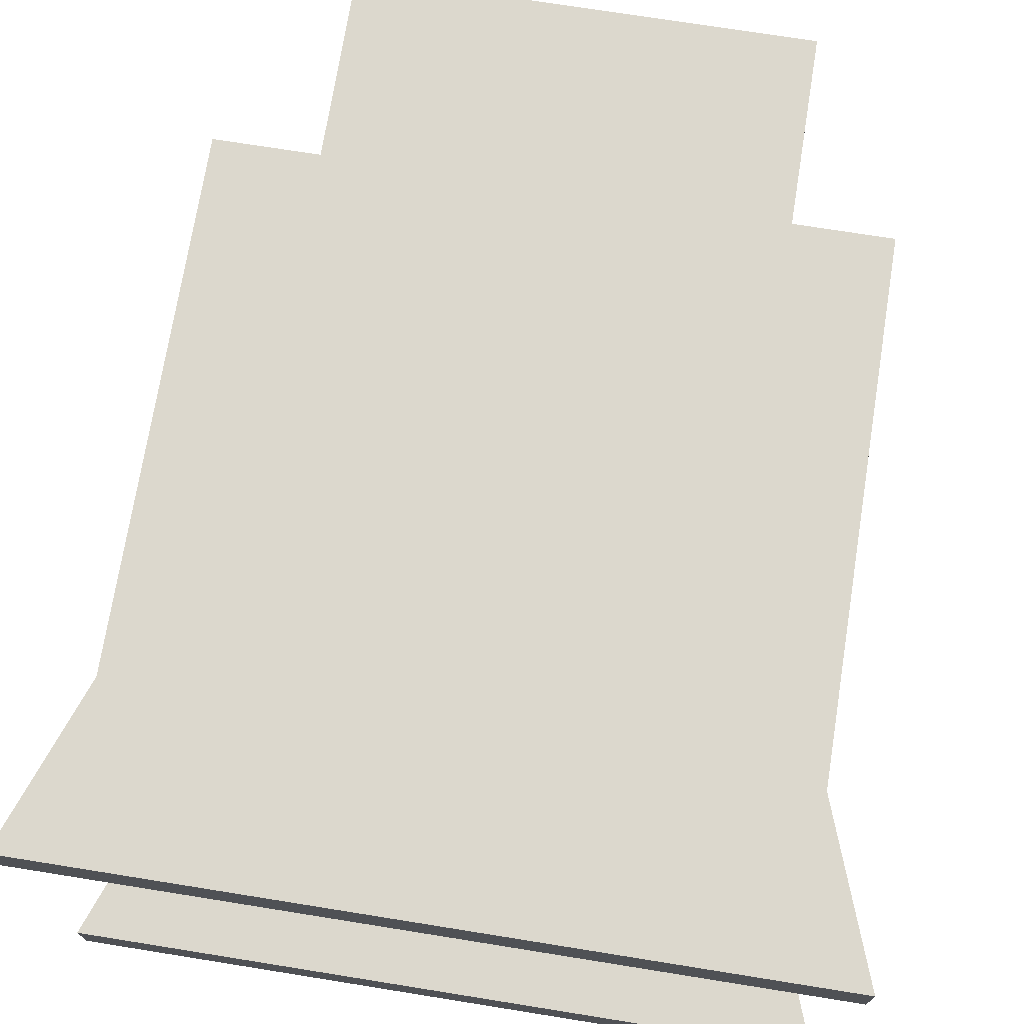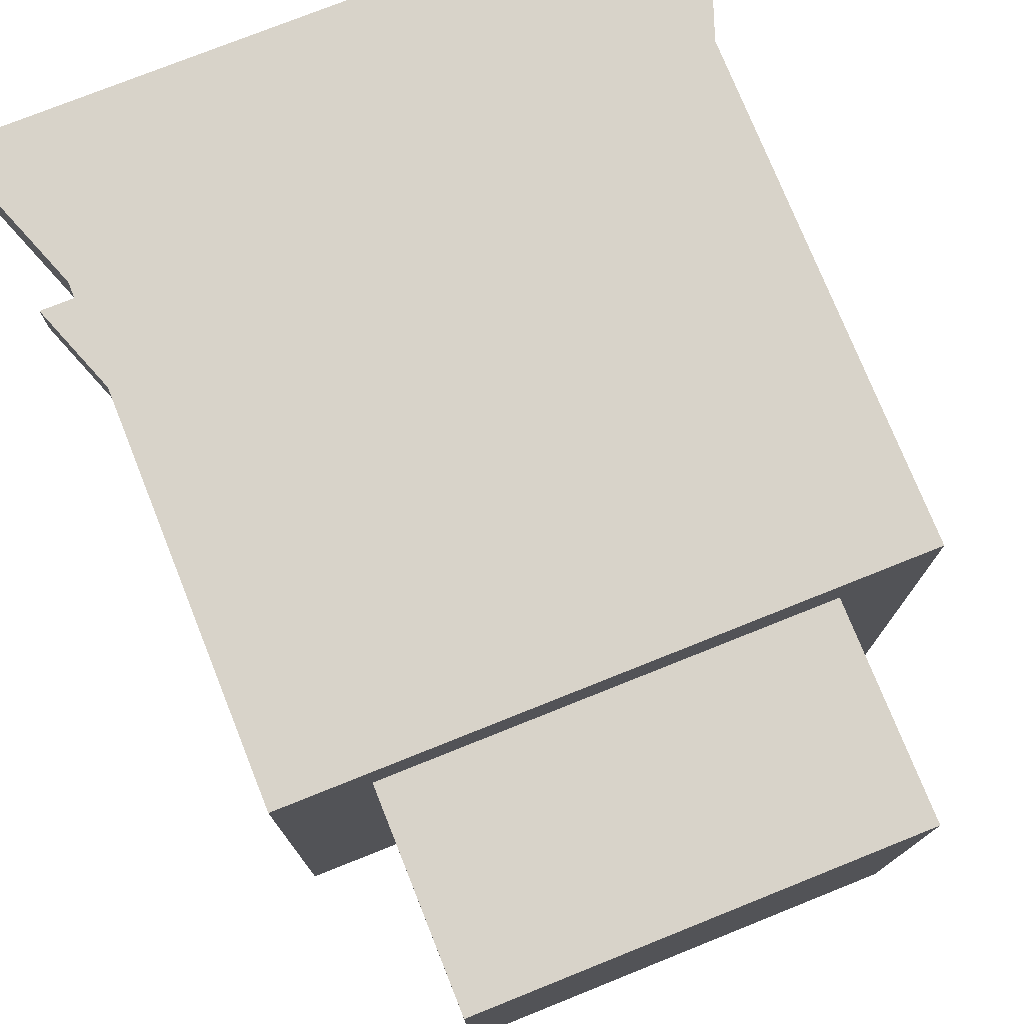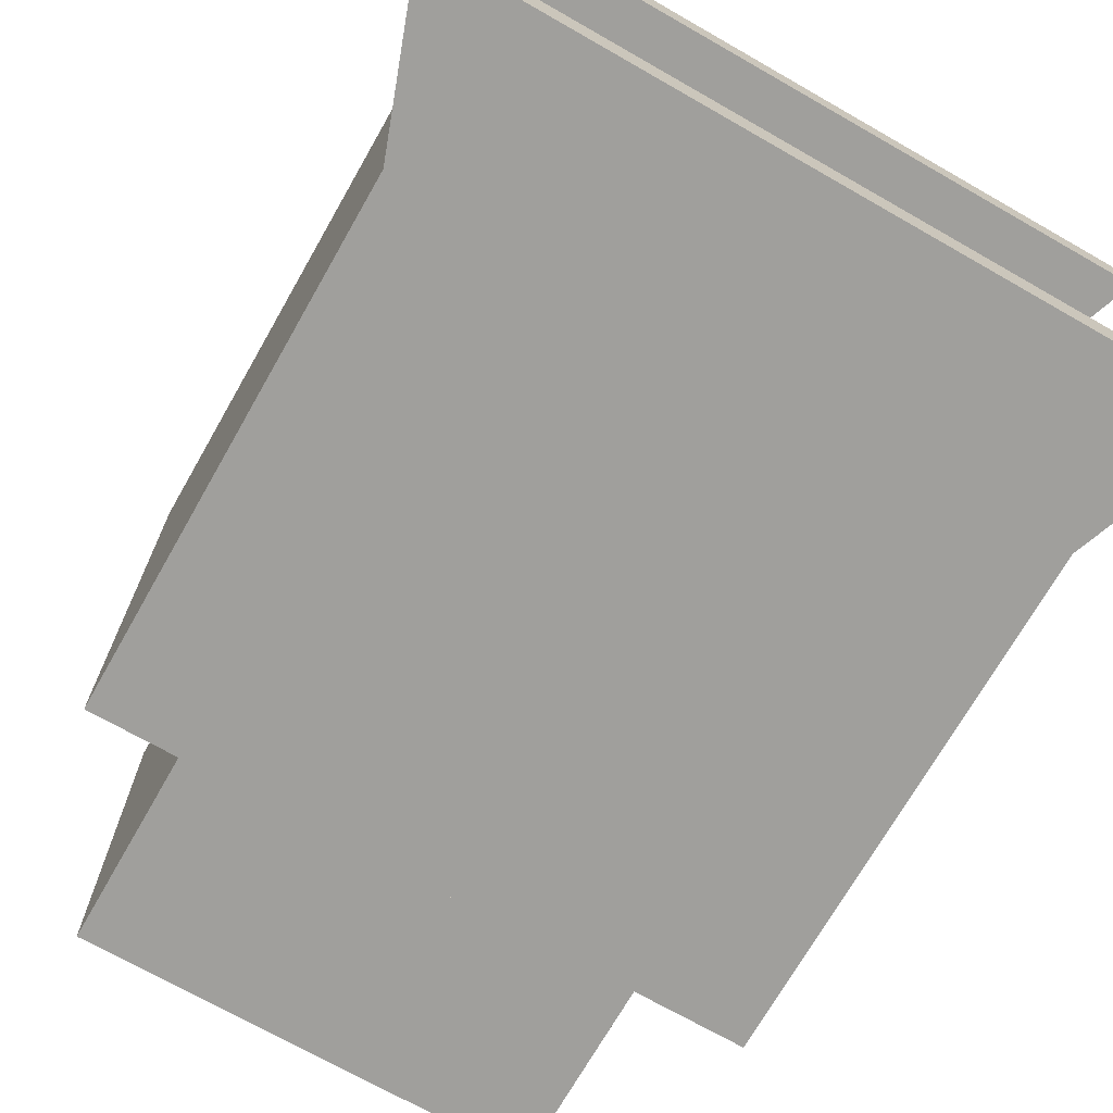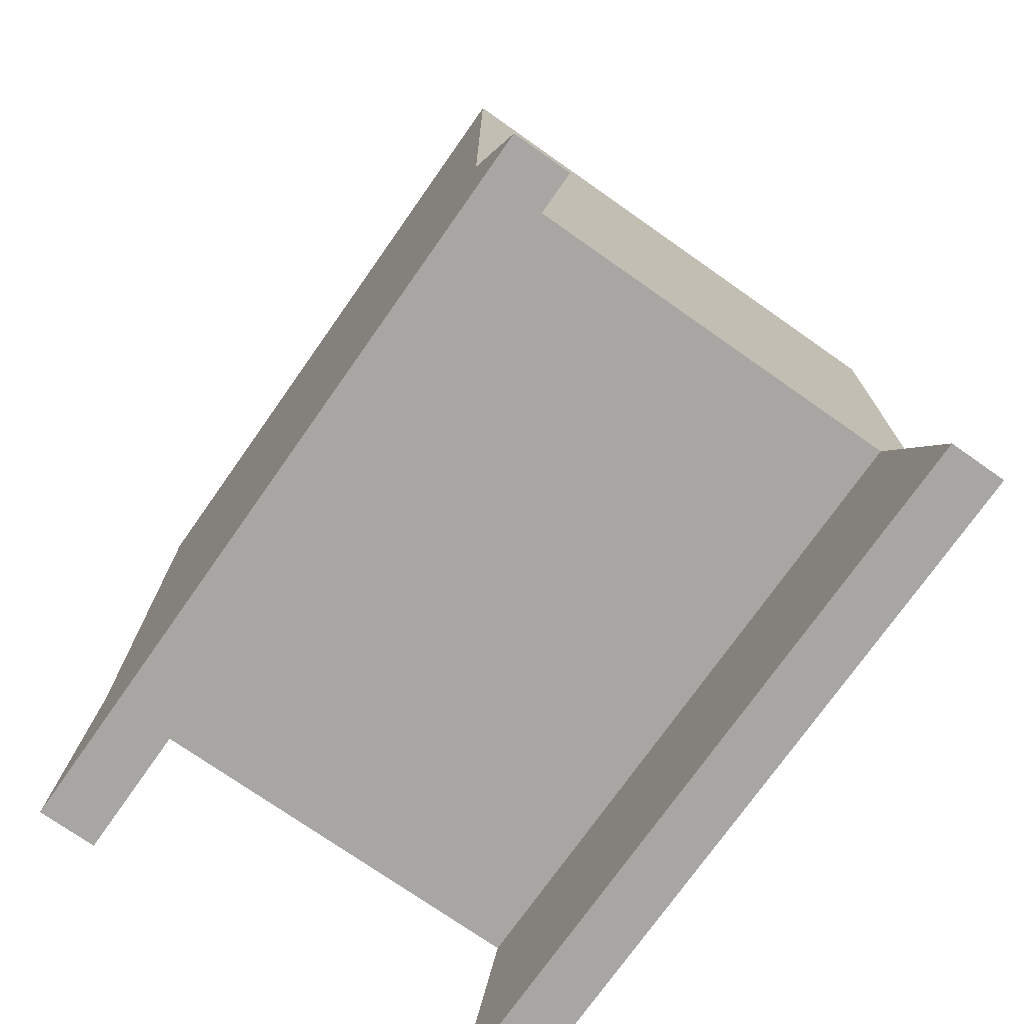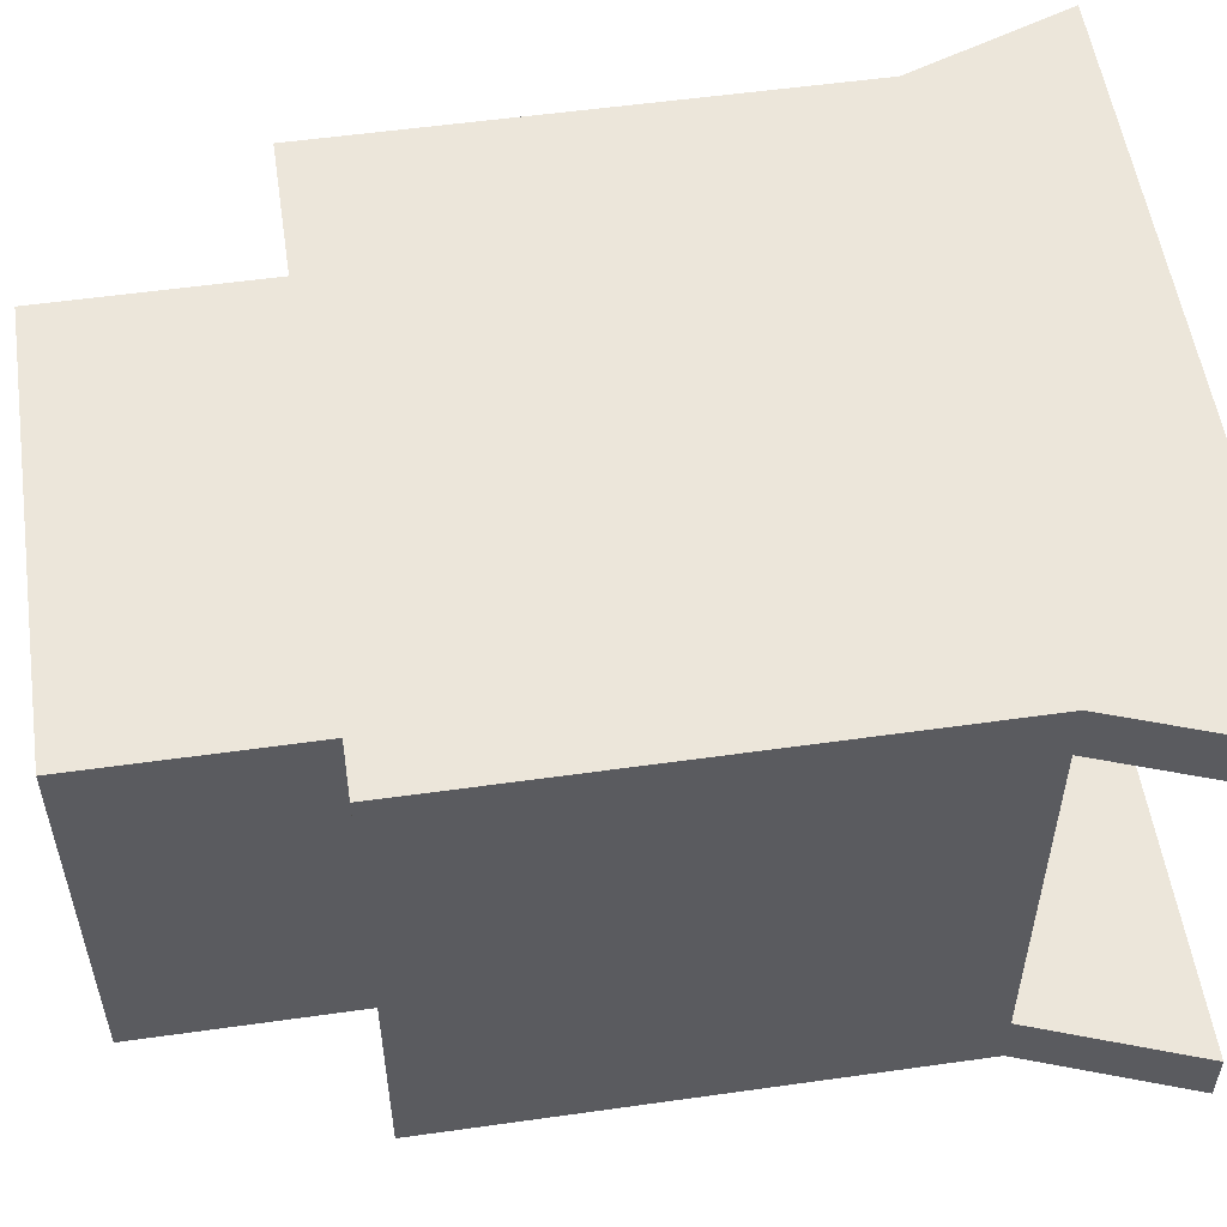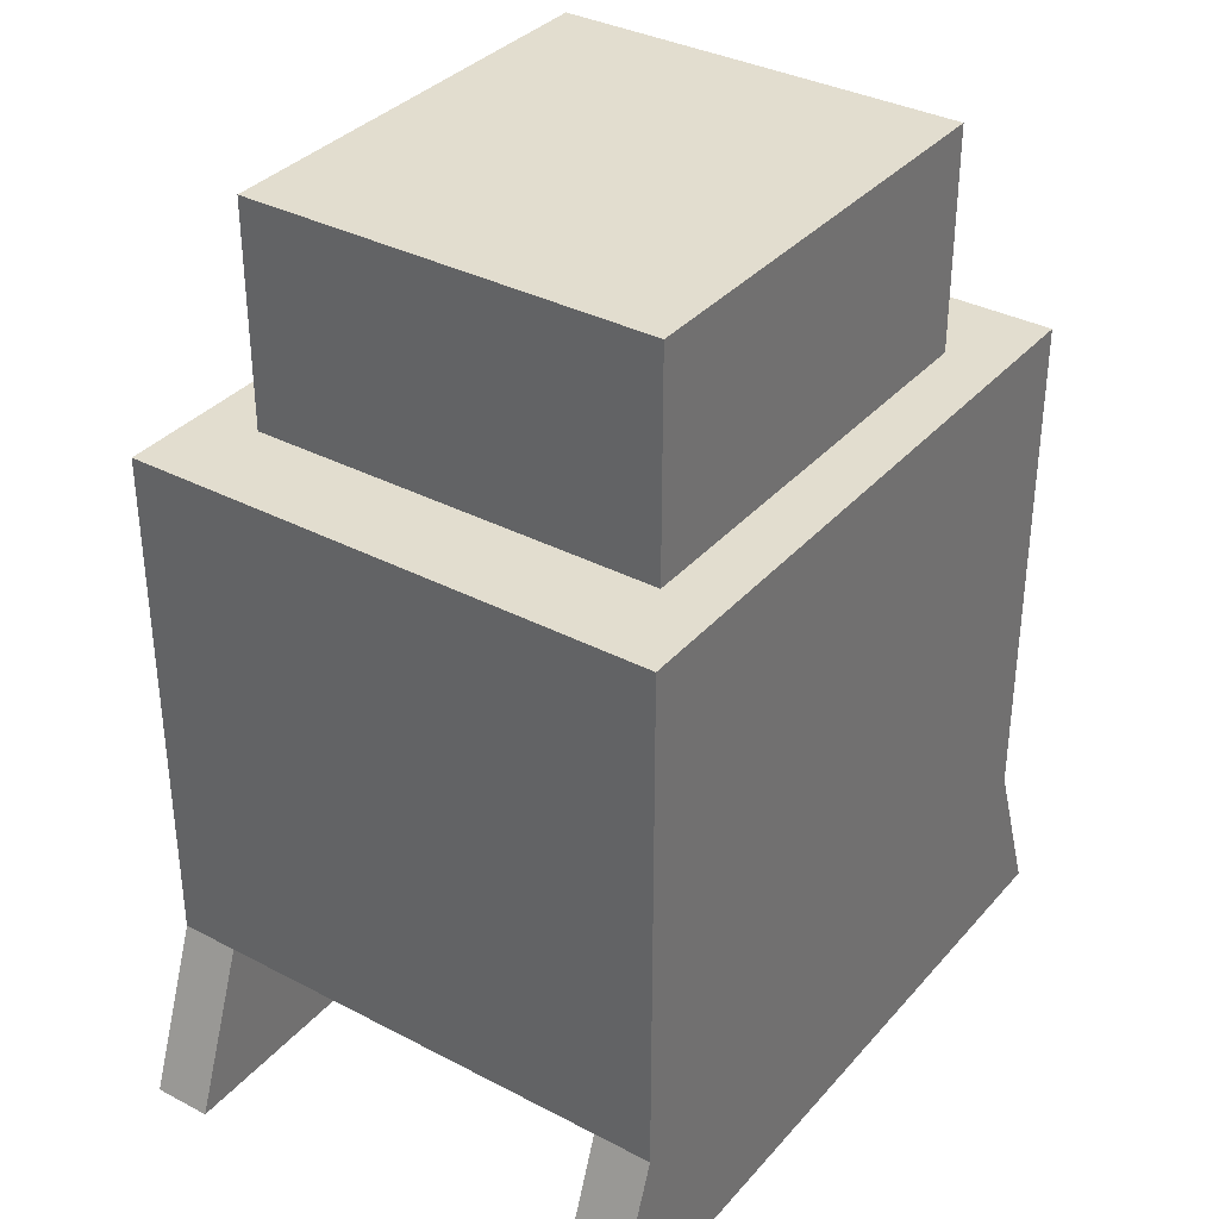
<metadata>
{"format":"obj","ext":"obj","renderer":"f3d","projection":"perspective","resolution":1024,"background":"white","views":[{"elev":72.4,"azim":9.1,"up":"+Z"},{"elev":75.9,"azim":158.2,"up":"+Z"},{"elev":-71.2,"azim":-29.7,"up":"+Z"},{"elev":-74.1,"azim":-125.1,"up":"+Y"},{"elev":54.5,"azim":-98.5,"up":"+Z"},{"elev":35.0,"azim":-55.1,"up":"+Y"}]}
</metadata>
<code>
o Stand_Collider
v -2.264 -1.845 1.879
v -2.264 1.845 1.879
v -2.264 -1.845 -1.879
v -2.264 1.845 -1.879
v 2.264 -1.845 1.879
v 2.264 1.845 1.879
v 2.264 -1.845 -1.879
v 2.264 1.845 -1.879
v -2.264 -1.845 -1.465
v -2.264 -1.845 1.465
v -2.264 1.845 1.465
v -2.264 1.845 -1.465
v 2.264 -1.845 1.465
v 2.264 -1.845 -1.465
v 2.264 1.845 -1.465
v 2.264 1.845 1.465
v -2.695 -3.023 1.465
v -2.695 -3.023 1.879
v 2.695 -3.023 -1.879
v -2.695 -3.023 -1.879
v 2.695 -3.023 -1.465
v 2.695 -3.023 1.879
v -2.695 -3.023 -1.465
v 2.695 -3.023 1.465
v -1.605 1.845 -1.465
v 1.605 1.845 -1.465
v -1.605 1.845 1.465
v 1.605 1.845 1.465
v -1.605 3.419 -1.465
v 1.605 3.419 -1.465
v -1.605 3.419 1.465
v 1.605 3.419 1.465
f 9 12 4 3
f 3 4 8 7
f 13 16 6 5
f 5 6 2 1
f 1 10 17 18
f 16 28 27 11 2 6
f 8 4 12 25 26 15
f 25 12 11 27
f 14 9 23 21
f 9 14 13 10
f 7 8 15 14
f 14 15 16 13
f 1 2 11 10
f 10 11 12 9
f 17 24 22 18
f 20 19 21 23
f 7 14 21 19
f 13 5 22 24
f 10 13 24 17
f 9 3 20 23
f 5 1 18 22
f 3 7 19 20
f 15 26 28 16
f 28 26 30 32
f 30 29 31 32
f 25 27 31 29
f 27 28 32 31
f 26 25 29 30

</code>
